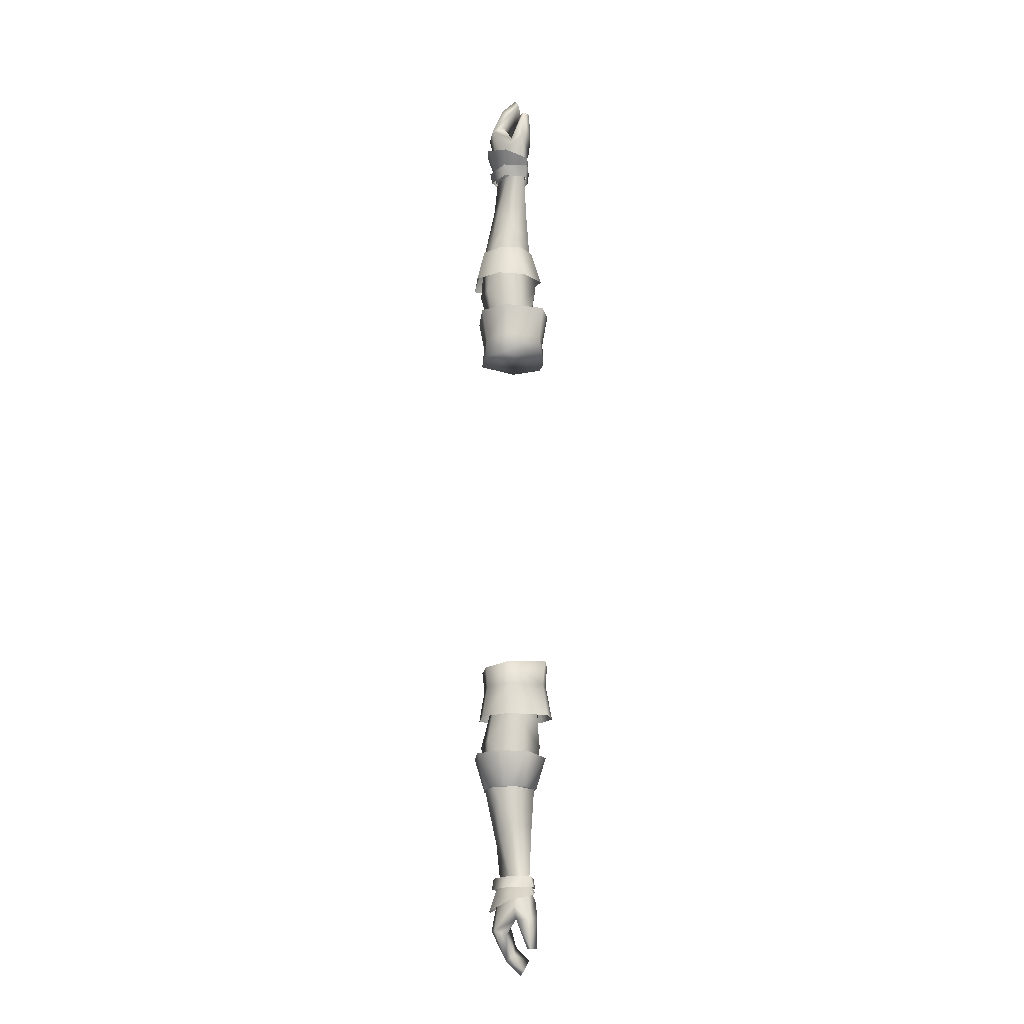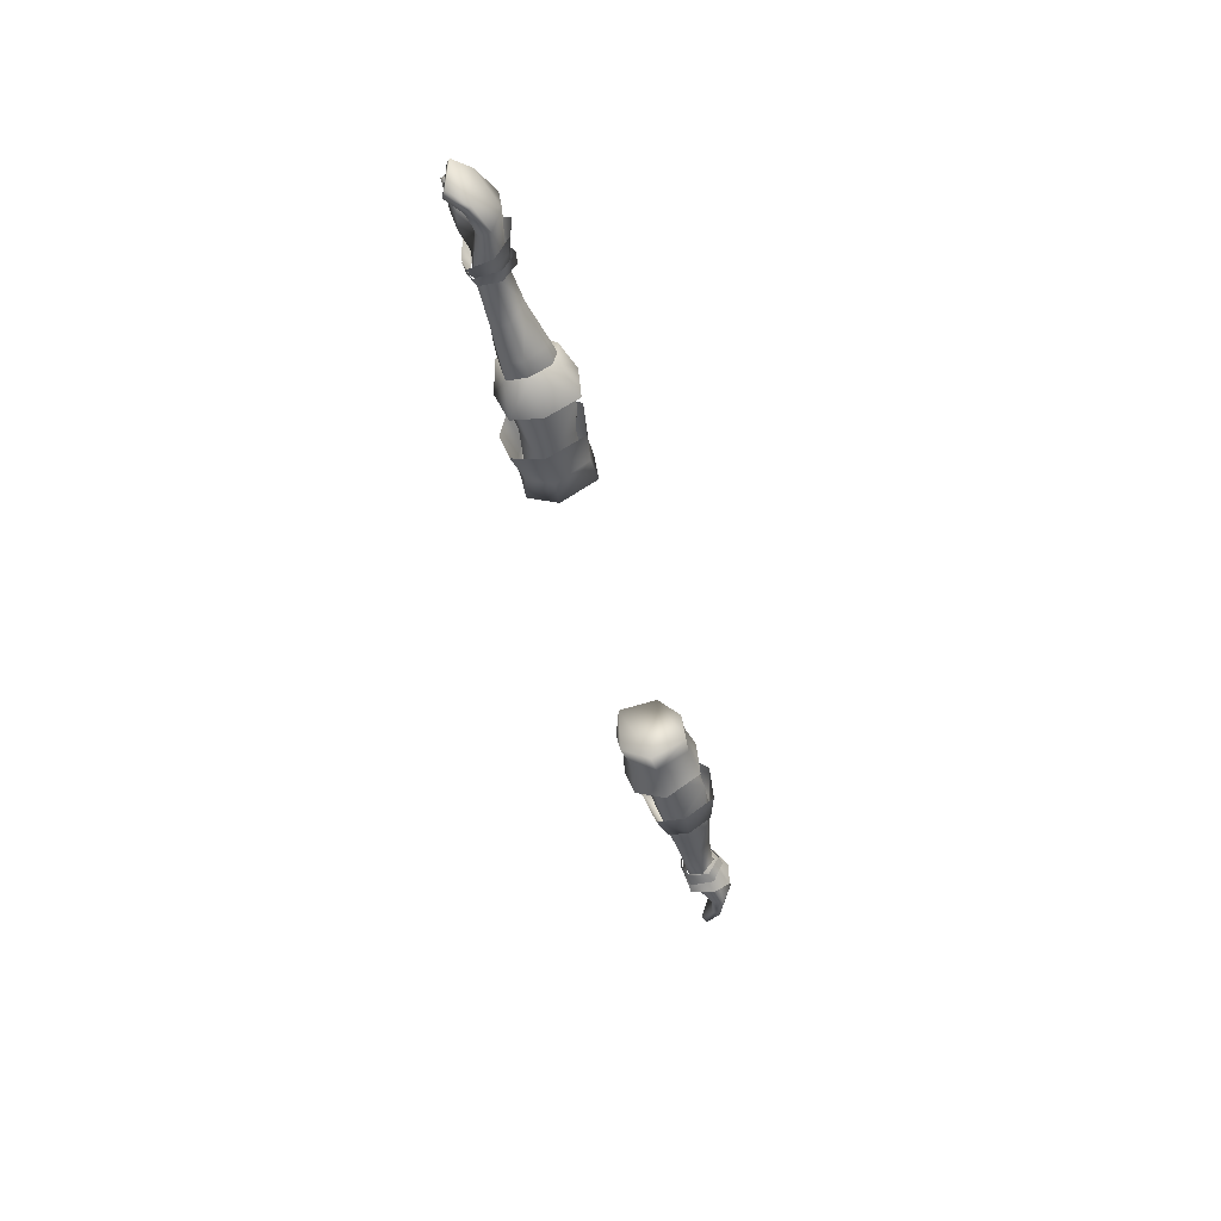
<metadata>
{"format":"obj","ext":"obj","renderer":"f3d","projection":"perspective","resolution":1024,"background":"white","views":[{"elev":73.7,"azim":-90.3,"up":"+Z"},{"elev":-43.9,"azim":103.7,"up":"+Z"}]}
</metadata>
<code>
g mesh00
v 69.89 33.45 1.529
v 71.45 32.55 -1.299
v 72.21 32.81 3.043
v 73.23 37.16 4.767
v 71.81 39.59 -0.1562
v 71.49 37.2 2.963
v 71.45 32.55 -1.299
v 69.89 33.45 1.529
v 69.61 33.41 -1.298
v 69.35 36.63 -4.728
v 72.58 33.79 -5.744
v 69.87 33.78 -3.778
v 71.45 32.55 -1.299
v 69.61 33.41 -1.298
v 74.91 40.65 0.8721
v 74.98 40.64 -3.409
v 72.02 39.64 -2.982
v 73.57 38.07 -5.911
v 71.19 37.26 -5.152
v 72.58 33.79 -5.744
v 69.35 36.63 -4.728
v 68.99 39.01 -1.908
v 69.06 36.96 1.064
v 69.89 33.45 1.529
v 72.21 32.81 3.043
v 70.11 38.66 -1.9
v 78.23 40.29 -1.304
v 77.58 38.89 -5.654
v 76.59 33.78 4.801
v 76.43 35.9 3.378
v 74.14 36.34 4.206
v 77.58 38.89 -5.654
v 70.01 36.65 -4.468
v 70.11 38.66 -1.9
v 73.42 32.46 2.607
v 76.59 33.78 4.801
v 70.51 33.57 1.357
v 74.14 36.34 4.206
v 70.36 36.59 0.8695
v 78.23 40.29 -1.304
v 78.35 39.7 2.573
v 70.36 36.59 0.8695
v 74.14 36.34 4.206
v 77.58 38.89 -5.654
v 77.27 36.86 -5.365
v 70.01 36.65 -4.468
v 72.76 34.83 -5.093
v 70.25 34.01 -3.632
v 75.78 35.83 -0.2809
v 70.51 33.57 1.357
v 73.42 32.46 2.607
f 1 2 3
f 4 5 6
f 7 8 9
f 10 11 12
f 12 11 13
f 12 13 14
f 4 15 5
f 5 15 16
f 5 16 17
f 17 16 18
f 17 18 19
f 18 20 19
f 19 20 21
f 19 21 17
f 17 21 22
f 17 22 5
f 5 22 23
f 5 23 6
f 6 23 24
f 6 24 4
f 4 24 25
f 26 27 28
f 29 30 31
f 32 33 34
f 35 36 37
f 37 36 38
f 37 38 39
f 40 34 41
f 41 34 42
f 41 42 43
f 44 45 46
f 46 45 47
f 46 47 48
f 48 47 49
f 48 49 50
f 50 49 51
v 45.45 31.38 -1.084
v 53.18 32.51 -1.062
v 52.7 35.94 2.589
v 31.38 31.71 1.841
v 40.42 32.27 -0.3434
v 39.14 35.7 2.269
v 38.63 39.85 0.2946
v 39.14 35.7 2.269
v 44.33 40.81 1.154
v 45.01 42.16 -4.182
v 53.02 41.42 -2.102
v 53.24 40.78 -4.899
v 52.75 40 0.9723
v 53.02 41.42 -2.102
v 49.28 37.6 -6.763
v 48.58 34.01 -7.078
v 48.65 37.58 -6.776
v 39.83 34.26 -6.936
v 39.91 37.7 -6.558
v 53.18 32.51 -1.062
v 45.45 31.38 -1.084
v 53.6 34.01 -6.806
v 49.21 34.11 -7.071
v 53.34 37.41 -6.948
v 53.34 37.41 -6.948
v 49.28 37.6 -6.763
v 53.24 40.78 -4.899
v 45.01 42.16 -4.182
v 40.42 32.27 -0.3434
v 31.38 31.71 1.841
v 31.38 31.22 -4.855
v 39.14 35.7 2.269
v 38.63 39.85 0.2946
v 31.38 39.6 -0.1451
v 40.67 32.23 -2.439
v 45.45 31.38 -1.084
v 49.21 34.11 -7.071
v 53.34 37.41 -6.948
v 53.02 41.42 -2.102
v 44.33 40.81 1.154
v 39.66 40.78 -4.174
v 38.63 39.85 0.2946
v 31.38 40.49 -4.148
v 31.38 39.6 -0.1451
v 49.28 37.6 -6.763
v 48.65 37.58 -6.776
v 45.01 42.16 -4.182
v 39.91 37.7 -6.558
v 39.66 40.78 -4.174
v 31.38 35.89 -7.221
v 31.38 40.49 -4.148
v 52.75 40 0.9723
v 44.33 40.81 1.154
v 52.7 35.94 2.589
v 39.14 35.7 2.269
v 45.45 31.38 -1.084
v 40.42 32.27 -0.3434
v 40.67 32.23 -2.439
v 31.38 31.22 -4.855
v 39.83 34.26 -6.936
v 31.38 35.89 -7.221
v 39.91 37.7 -6.558
f 52 53 54
f 55 56 57
f 58 59 60
f 61 62 63
f 60 64 65
f 66 67 68
f 68 67 69
f 68 69 70
f 71 72 73
f 73 72 74
f 73 74 75
f 76 77 78
f 78 77 79
f 80 81 82
f 83 84 85
f 86 69 87
f 87 69 67
f 87 67 88
f 88 67 66
f 88 66 89
f 90 79 91
f 91 79 92
f 91 92 93
f 93 92 94
f 93 94 95
f 96 97 98
f 98 97 99
f 98 99 100
f 100 99 101
f 100 101 102
f 103 104 105
f 105 104 106
f 105 106 107
f 107 106 108
f 107 108 109
f 109 108 110
f 109 110 111
f 111 110 112
f 111 112 113
v 53.6 34.01 -6.806
v 55.75 32.69 -0.9334
v 53.18 32.51 -1.062
v 55.23 35.98 2.324
v 53.18 32.51 -1.062
v 55.75 32.69 -0.9334
v 61.38 38.71 0.2023
v 55.47 39.85 0.1959
v 59.27 36.42 1.858
v 55.23 38.77 1.278
v 56.13 34.04 -6.263
v 53.34 37.41 -6.948
v 55.97 37.35 -6.545
v 61.67 34.12 -5.03
v 56.13 34.04 -6.263
v 62.25 37.19 -5.548
v 55.97 37.35 -6.545
v 55.97 37.35 -6.545
v 53.34 37.41 -6.948
v 53.24 40.78 -4.899
v 62.25 37.19 -5.548
v 55.97 37.35 -6.545
v 63.03 39.36 -2.286
v 55.89 40.42 -4.22
v 55.65 40.91 -2.134
v 53.48 33.76 -7.083
v 53.43 37.57 -7.331
v 53.13 32.1 -1.109
v 68.96 34.29 -4.907
v 69.05 37.91 -5.017
v 71.07 38.44 -5.368
v 55.75 32.69 -0.9334
v 56.13 34.04 -6.263
v 61.67 34.12 -5.03
v 70.36 36.59 0.8695
v 70.11 38.66 -1.9
v 70.01 36.65 -4.468
v 55.23 35.98 2.324
v 59.96 33.01 -0.1293
v 52.7 35.94 2.589
v 55.23 38.77 1.278
v 52.75 40 0.9723
v 55.47 39.85 0.1959
v 53.02 41.42 -2.102
v 55.65 40.91 -2.134
v 55.89 40.42 -4.22
v 70.87 34.16 -5.632
v 70.8 32.46 -1.5
v 69.05 32.73 -1.843
v 70.78 32.81 2.724
v 68.78 33.29 1.708
v 70.83 37.39 3.025
v 68.88 37.29 2.217
v 70.96 40.23 -1.527
v 69 39.89 -1.51
v 71.07 38.44 -5.368
v 69.05 37.91 -5.017
v 70.01 36.65 -4.468
v 70.25 34.01 -3.632
v 70.51 33.57 1.357
f 114 115 116
f 117 118 119
f 120 121 122
f 122 121 123
f 115 114 124
f 124 114 125
f 124 125 126
f 127 128 129
f 129 128 130
f 131 132 133
f 134 135 136
f 136 135 137
f 136 137 138
f 139 140 141
f 142 143 144
f 145 146 147
f 148 149 136
f 136 149 150
f 136 150 134
f 123 151 122
f 122 151 145
f 122 145 152
f 152 145 147
f 118 117 153
f 153 117 154
f 153 154 155
f 155 154 156
f 155 156 157
f 157 156 158
f 157 158 133
f 133 158 159
f 133 159 131
f 144 160 142
f 142 160 161
f 142 161 162
f 162 161 163
f 162 163 164
f 164 163 165
f 164 165 166
f 166 165 167
f 166 167 168
f 168 167 169
f 168 169 170
f 129 171 127
f 127 171 172
f 127 172 152
f 152 172 173
f 152 173 122
f 122 173 148
f 122 148 120
f 120 148 136
f 120 136 121
f 121 136 138
v -69.89 33.45 1.529
v -73.23 37.16 4.767
v -72.21 32.81 3.043
v -71.49 37.2 2.963
v -71.81 39.59 -0.1562
v -69.61 33.41 -1.298
v -69.89 33.45 1.529
v -71.45 32.55 -1.299
v -69.61 33.41 -1.298
v -71.45 32.55 -1.299
v -69.87 33.78 -3.778
v -72.58 33.79 -5.744
v -69.35 36.63 -4.728
v -71.19 37.26 -5.152
v -73.57 38.07 -5.911
v -72.02 39.64 -2.982
v -74.98 40.64 -3.409
v -71.81 39.59 -0.1562
v -74.91 40.65 0.8721
v -73.23 37.16 4.767
v -69.06 36.96 1.064
v -68.99 39.01 -1.908
v -72.02 39.64 -2.982
v -71.19 37.26 -5.152
v -73.57 38.07 -5.911
v -75.78 35.83 -0.2809
v -70.51 33.57 1.357
v -73.42 32.46 2.607
v -70.11 38.66 -1.9
v -70.01 36.65 -4.468
v -77.58 38.89 -5.654
v -70.36 36.59 0.8695
v -74.14 36.34 4.206
v -70.51 33.57 1.357
v -76.59 33.78 4.801
v -73.42 32.46 2.607
v -74.14 36.34 4.206
v -70.36 36.59 0.8695
v -78.35 39.7 2.573
v -70.11 38.66 -1.9
v -78.23 40.29 -1.304
v -77.58 38.89 -5.654
v -70.51 33.57 1.357
v -75.78 35.83 -0.2809
v -70.25 34.01 -3.632
v -72.76 34.83 -5.093
v -70.01 36.65 -4.468
v -77.27 36.86 -5.365
v -77.58 38.89 -5.654
f 174 175 176
f 177 178 175
f 179 180 181
f 181 180 176
f 182 183 184
f 184 183 185
f 184 185 186
f 187 188 189
f 189 188 190
f 189 190 191
f 191 190 192
f 191 192 193
f 175 174 177
f 177 174 194
f 177 194 178
f 178 194 195
f 178 195 196
f 196 195 186
f 196 186 197
f 197 186 185
f 197 185 198
f 199 200 201
f 202 203 204
f 205 206 207
f 207 206 208
f 207 208 209
f 210 211 212
f 212 211 213
f 212 213 214
f 214 213 215
f 216 217 218
f 218 217 219
f 218 219 220
f 220 219 221
f 220 221 222
v -44.33 40.81 1.154
v -52.75 40 0.9723
v -52.7 35.94 2.589
v -45.01 42.16 -4.182
v -39.66 40.78 -4.174
v -39.91 37.7 -6.558
v -53.6 34.01 -6.806
v -49.21 34.11 -7.071
v -45.45 31.38 -1.084
v -48.58 34.01 -7.078
v -39.83 34.26 -6.936
v -31.38 36.32 3.131
v -40.42 31.82 -0.3434
v -31.38 31.71 1.841
v -40.67 31.78 -2.439
v -31.38 31.22 -4.855
v -49.28 37.6 -6.763
v -48.65 37.58 -6.776
v -44.33 40.81 1.154
v -53.02 41.42 -2.102
v -45.01 42.16 -4.182
v -53.24 40.78 -4.899
v -53.34 37.41 -6.948
v -31.38 35.89 -7.221
v -39.83 34.26 -6.936
v -39.91 37.7 -6.558
v -48.58 34.01 -7.078
v -48.65 37.58 -6.776
v -49.21 34.11 -7.071
v -49.28 37.6 -6.763
v -53.6 34.01 -6.806
v -53.34 37.41 -6.948
v -38.63 39.85 0.2946
v -39.14 35.7 2.269
v -53.18 32.51 -1.062
v -31.38 35.89 -7.221
v -39.91 37.7 -6.558
v -31.38 40.49 -4.148
v -39.66 40.78 -4.174
v -31.38 39.6 -0.1451
v -38.63 39.85 0.2946
v -31.38 36.32 3.131
v -39.14 35.7 2.269
v -40.42 31.82 -0.3434
v -45.45 31.38 -1.084
v -39.83 34.26 -6.936
v -31.38 35.89 -7.221
f 223 224 225
f 226 227 228
f 229 230 231
f 231 230 232
f 231 232 233
f 234 235 236
f 236 235 237
f 236 237 238
f 239 226 240
f 240 226 228
f 224 241 242
f 242 241 243
f 242 243 244
f 244 243 239
f 244 239 245
f 246 247 248
f 248 247 249
f 248 249 250
f 250 249 251
f 250 251 252
f 252 251 253
f 252 253 254
f 227 226 255
f 255 226 223
f 255 223 256
f 256 223 225
f 256 225 231
f 231 225 257
f 231 257 229
f 258 259 260
f 260 259 261
f 260 261 262
f 262 261 263
f 262 263 264
f 264 263 265
f 264 265 266
f 266 265 267
f 266 267 237
f 237 267 268
f 237 268 238
f 238 268 269
v -55.23 35.98 2.324
v -52.75 40 0.9723
v -55.23 38.77 1.278
v -56.13 34.04 -6.263
v -53.18 32.51 -1.062
v -55.75 32.69 -0.9334
v -62.25 37.19 -5.548
v -55.89 40.42 -4.22
v -55.97 37.35 -6.545
v -55.89 40.42 -4.22
v -53.24 40.78 -4.899
v -53.34 37.41 -6.948
v -70.36 36.59 0.8695
v -61.38 38.71 0.2023
v -63.03 39.36 -2.286
v -70.51 33.57 1.357
v -70.25 34.01 -3.632
v -61.67 34.12 -5.03
v -52.7 35.94 2.589
v -55.75 32.69 -0.9334
v -53.18 32.51 -1.062
v -53.6 34.01 -6.806
v -55.97 37.35 -6.545
v -53.34 37.41 -6.948
v -55.97 37.35 -6.545
v -56.13 34.04 -6.263
v -55.97 37.35 -6.545
v -53.13 32.1 -1.109
v -53.43 37.57 -7.331
v -53.48 33.76 -7.083
v -70.01 36.65 -4.468
v -62.25 37.19 -5.548
v -70.11 38.66 -1.9
v -70.01 36.65 -4.468
v -53.02 41.42 -2.102
v -55.65 40.91 -2.134
v -55.47 39.85 0.1959
v -59.27 36.42 1.858
v -59.96 33.01 -0.1293
v -56.13 34.04 -6.263
v -70.83 37.39 3.025
v -70.78 32.81 2.724
v -68.78 33.29 1.708
v -70.8 32.46 -1.5
v -69.05 32.73 -1.843
v -70.87 34.16 -5.632
v -68.96 34.29 -4.907
v -71.07 38.44 -5.368
v -69.05 37.91 -5.017
v -68.88 37.29 2.217
v -69 39.89 -1.51
v -70.96 40.23 -1.527
v -69.05 37.91 -5.017
v -71.07 38.44 -5.368
v -55.75 32.69 -0.9334
v -55.23 35.98 2.324
v -55.23 38.77 1.278
v -55.47 39.85 0.1959
v -55.65 40.91 -2.134
f 270 271 272
f 273 274 275
f 276 277 278
f 279 280 281
f 282 283 284
f 285 286 287
f 271 270 288
f 288 270 289
f 288 289 290
f 274 273 291
f 291 273 292
f 291 292 293
f 294 295 287
f 281 296 279
f 297 298 299
f 286 300 287
f 287 300 301
f 287 301 294
f 282 284 302
f 277 276 284
f 284 276 303
f 284 303 302
f 280 279 304
f 304 279 305
f 304 305 271
f 271 305 306
f 271 306 272
f 283 282 307
f 307 282 285
f 307 285 308
f 308 285 287
f 308 287 309
f 310 311 312
f 312 311 313
f 312 313 314
f 314 313 315
f 314 315 316
f 316 315 317
f 316 317 318
f 312 319 310
f 310 319 320
f 310 320 321
f 321 320 322
f 321 322 323
f 309 324 308
f 308 324 325
f 308 325 307
f 307 325 326
f 307 326 283
f 283 326 327
f 283 327 284
f 284 327 328
f 284 328 277
v -86.07 35.2 0.7568
v -81.87 37.36 -5.058
v -84.7 34.36 -4.26
v -80.82 35.95 -4.794
v -83.32 33.61 -4.029
v -84.7 34.36 -4.26
v -76.43 35.9 3.378
v -81.6 33.98 3.703
v -81.53 33.46 4.631
v -76.59 33.78 4.801
v -76.16 32.17 3.236
v -73.42 32.46 2.607
v -83.56 37.71 1.317
v -82.54 36.27 2.039
v -79 37.58 2.95
v -75.78 35.83 -0.2809
v -77.27 36.86 -5.365
v -72.76 34.83 -5.093
v -82.54 36.27 2.039
v -85.15 34.51 1.331
v -86.07 35.2 0.7568
v -84.7 34.36 -4.26
v -76.43 35.9 3.378
v -74.14 36.34 4.206
v -78.35 39.7 2.573
v -81.48 32.37 3.664
v -81.53 33.46 4.631
v -81.55 33.01 2.985
v -81.6 33.98 3.703
v -76.43 35.9 3.378
v -77.58 38.89 -5.654
v -81.87 37.36 -5.058
v -81.48 32.37 3.664
v -74.14 36.34 4.206
v -85.15 34.51 1.331
v -76.16 32.17 3.236
v -77.33 33.4 1.851
v -73.42 32.46 2.607
v -77.58 38.89 -5.654
v -78.23 40.29 -1.304
v -79 37.58 2.95
v -81.48 32.37 3.664
f 329 330 331
f 332 333 334
f 335 336 337
f 338 339 340
f 341 342 343
f 344 345 346
f 347 348 333
f 333 348 349
f 333 349 350
f 351 352 353
f 354 355 356
f 356 355 357
f 356 357 358
f 359 345 360
f 360 345 332
f 360 332 334
f 361 339 337
f 337 339 338
f 337 338 335
f 335 338 362
f 330 329 341
f 341 329 363
f 341 363 342
f 364 365 366
f 366 365 344
f 367 330 368
f 368 330 341
f 368 341 353
f 353 341 343
f 353 343 351
f 333 332 347
f 347 332 345
f 347 345 369
f 369 345 344
f 369 344 358
f 358 344 365
f 358 365 356
f 356 365 364
f 356 364 370
v -34.39 36.79 4.052
v -30.75 41.18 0.3565
v -34.32 40.97 0.5571
v -34.32 40.97 0.5571
v -30.75 41.18 0.3565
v -34.33 41.57 -4.88
v -30.75 41.97 -5.298
v -30.12 29.89 -2.272
v -34.16 30.1 -2.261
v -30.14 30.59 -5.834
v -34.05 31.48 -6.043
v -34.16 30.1 -2.261
v -30.12 29.89 -2.272
v -34.32 30.72 1.795
v -30.14 30.33 3.138
v -30.38 37.13 4.375
v -34.32 30.72 1.795
v -30.14 30.33 3.138
v -34.33 41.57 -4.88
v -30.75 41.97 -5.298
v -34 36.02 -8.346
v -30.38 35.87 -8.578
v -34.05 31.48 -6.043
v -30.14 30.59 -5.834
v -30.12 29.89 -2.272
v -30.14 30.59 -5.834
v -30.14 30.33 3.138
v -30.38 35.87 -8.578
v -30.38 37.13 4.375
v -30.75 41.97 -5.298
v -30.75 41.18 0.3565
f 371 372 373
f 374 375 376
f 376 375 377
f 378 379 380
f 380 379 381
f 382 383 384
f 384 383 385
f 372 371 386
f 386 371 387
f 386 387 388
f 389 390 391
f 391 390 392
f 391 392 393
f 393 392 394
f 395 396 397
f 397 396 398
f 397 398 399
f 399 398 400
f 399 400 401
v 30.12 29.89 -2.272
v 34.32 30.72 1.795
v 30.14 30.33 3.138
v 39.14 35.7 2.269
v 31.38 36.32 3.131
v 31.38 31.71 1.841
v 34.32 41.57 -4.88
v 30.75 41.97 -5.298
v 34.32 40.97 0.5571
v 30.75 41.18 0.3565
v 34.32 40.97 0.5571
v 30.75 41.18 0.3565
v 30.38 37.13 4.375
v 30.14 30.59 -5.834
v 34.05 31.48 -6.043
v 30.12 29.89 -2.272
v 34.16 30.1 -2.261
v 34.16 30.1 -2.261
v 30.14 30.33 3.138
v 34.32 30.72 1.795
v 34.39 36.79 4.052
v 34.05 31.48 -6.043
v 30.14 30.59 -5.834
v 34 36.02 -8.346
v 30.38 35.87 -8.578
v 34.32 41.57 -4.88
v 30.75 41.97 -5.298
v 31.38 39.6 -0.1451
v 30.12 29.89 -2.272
v 30.14 30.33 3.138
v 30.14 30.59 -5.834
v 30.38 37.13 4.375
v 30.38 35.87 -8.578
v 30.75 41.18 0.3565
v 30.75 41.97 -5.298
f 402 403 404
f 405 406 407
f 408 409 410
f 410 409 411
f 412 413 414
f 415 416 417
f 417 416 418
f 403 402 419
f 420 421 414
f 414 421 422
f 414 422 412
f 423 424 425
f 425 424 426
f 425 426 427
f 427 426 428
f 406 405 429
f 430 431 432
f 432 431 433
f 432 433 434
f 434 433 435
f 434 435 436
v 83.32 33.61 -4.029
v 81.87 37.36 -5.058
v 84.7 34.36 -4.26
v 81.53 33.46 4.631
v 81.6 33.98 3.703
v 76.43 35.9 3.378
v 85.15 34.51 1.331
v 86.07 35.2 0.7568
v 82.54 36.27 2.039
v 86.07 35.2 0.7568
v 85.15 34.51 1.331
v 84.7 34.36 -4.26
v 73.42 32.46 2.607
v 76.16 32.17 3.236
v 76.59 33.78 4.801
v 72.76 34.83 -5.093
v 77.27 36.86 -5.365
v 75.78 35.83 -0.2809
v 80.82 35.95 -4.794
v 82.54 36.27 2.039
v 79 37.58 2.95
v 78.35 39.7 2.573
v 74.14 36.34 4.206
v 76.43 35.9 3.378
v 81.53 33.46 4.631
v 81.48 32.37 3.664
v 81.6 33.98 3.703
v 81.55 33.01 2.985
v 76.43 35.9 3.378
v 83.56 37.71 1.317
v 78.23 40.29 -1.304
v 81.87 37.36 -5.058
v 77.58 38.89 -5.654
v 81.48 32.37 3.664
v 76.16 32.17 3.236
v 73.42 32.46 2.607
v 77.33 33.4 1.851
v 81.48 32.37 3.664
v 77.58 38.89 -5.654
v 79 37.58 2.95
v 84.7 34.36 -4.26
f 437 438 439
f 440 441 442
f 443 444 445
f 446 447 448
f 448 447 437
f 449 450 451
f 452 453 454
f 455 456 457
f 458 459 460
f 461 462 463
f 463 462 464
f 463 464 465
f 438 437 455
f 455 437 447
f 455 447 456
f 458 466 467
f 467 466 468
f 467 468 469
f 442 451 440
f 440 451 450
f 440 450 470
f 471 472 473
f 473 472 454
f 474 471 464
f 464 471 473
f 464 473 465
f 465 473 454
f 465 454 457
f 457 454 453
f 457 453 455
f 455 453 475
f 455 475 438
f 460 476 458
f 458 476 445
f 458 445 466
f 466 445 444
f 466 444 468
f 468 444 477
v -53.43 37.57 -7.331
v -52.95 41.44 0.1416
v -53.27 41.55 -4.787
v -52.88 37.88 3.146
v -46.75 38.54 4.551
v -46.82 42.82 1.313
v -47.62 32.92 -8.478
v -47.3 30.3 -1.716
v -53.48 33.76 -7.083
v -52.95 41.44 0.1416
v -52.88 37.88 3.146
v -53.13 32.1 -1.109
v -52.97 34.22 2.632
v -53.27 41.55 -4.787
v -46.97 43.42 -5.58
v -53.43 37.57 -7.331
v -47.25 38.09 -8.964
v -47.62 32.92 -8.478
v -53.48 33.76 -7.083
v -52.95 41.44 0.1416
v -46.82 42.82 1.313
v -53.27 41.55 -4.787
v -46.97 43.42 -5.58
v -46.78 33.58 3.621
v -52.97 34.22 2.632
v -53.13 32.1 -1.109
f 478 479 480
f 481 482 483
f 484 485 486
f 487 481 483
f 479 478 488
f 488 478 489
f 488 489 490
f 491 492 493
f 492 494 493
f 493 494 495
f 493 495 496
f 497 498 499
f 499 498 500
f 482 481 501
f 501 481 502
f 501 502 485
f 485 502 503
f 485 503 486
v -40.17 36.28 -9.567
v -34.05 31.48 -6.043
v -39.85 30.85 -7.601
v -40.03 29.05 -2.499
v -39.85 30.85 -7.601
v -34.16 30.1 -2.261
v -34.05 31.48 -6.043
v -40.06 30.03 2.498
v -40.03 29.05 -2.499
v -34.32 30.72 1.795
v -34.16 30.1 -2.261
v -34.32 40.97 0.5571
v -40.11 41.86 1.436
v -34.39 36.79 4.052
v -40 37.12 4.676
v -40.06 30.03 2.498
v -34.32 30.72 1.795
v -34 36.02 -8.346
v -39.87 42.53 -5.635
v -34.33 41.57 -4.88
v -40.11 41.86 1.436
v -34.32 40.97 0.5571
f 504 505 506
f 507 508 509
f 509 508 510
f 511 512 513
f 513 512 514
f 515 516 517
f 516 518 517
f 517 518 519
f 517 519 520
f 505 504 521
f 521 504 522
f 521 522 523
f 523 522 524
f 523 524 525
v 52.88 37.88 3.146
v 53.27 41.55 -4.787
v 52.95 41.44 0.1416
v 46.82 42.82 1.313
v 53.27 41.55 -4.787
v 46.97 43.42 -5.58
v 53.48 33.76 -7.083
v 47.3 30.3 -1.716
v 47.62 32.92 -8.478
v 46.82 42.82 1.313
v 52.88 37.88 3.146
v 52.95 41.44 0.1416
v 53.43 37.57 -7.331
v 52.97 34.22 2.632
v 53.13 32.1 -1.109
v 53.43 37.57 -7.331
v 46.97 43.42 -5.58
v 53.27 41.55 -4.787
v 53.48 33.76 -7.083
v 47.62 32.92 -8.478
v 47.25 38.09 -8.964
v 52.95 41.44 0.1416
v 53.13 32.1 -1.109
v 52.97 34.22 2.632
v 46.78 33.58 3.621
v 46.75 38.54 4.551
f 526 527 528
f 529 530 531
f 532 533 534
f 535 536 537
f 527 526 538
f 538 526 539
f 538 539 540
f 541 542 543
f 544 545 541
f 541 545 546
f 541 546 542
f 530 529 547
f 532 548 533
f 533 548 549
f 533 549 550
f 550 549 536
f 550 536 551
f 551 536 535
v 34 36.02 -8.346
v 39.85 30.85 -7.601
v 34.05 31.48 -6.043
v 34.16 30.1 -2.261
v 34.05 31.48 -6.043
v 40.03 29.05 -2.499
v 39.85 30.85 -7.601
v 34.16 30.1 -2.261
v 40.03 29.05 -2.499
v 34.32 30.72 1.795
v 40.06 30.03 2.498
v 40.11 41.86 1.436
v 34.32 40.97 0.5571
v 40 37.12 4.676
v 34.39 36.79 4.052
v 40.06 30.03 2.498
v 34.32 30.72 1.795
v 40.17 36.28 -9.567
v 34.32 41.57 -4.88
v 39.87 42.53 -5.635
v 34.32 40.97 0.5571
v 40.11 41.86 1.436
f 552 553 554
f 555 556 557
f 557 556 558
f 559 560 561
f 561 560 562
f 563 564 565
f 565 564 566
f 565 566 567
f 567 566 568
f 553 552 569
f 569 552 570
f 569 570 571
f 571 570 572
f 571 572 573

</code>
